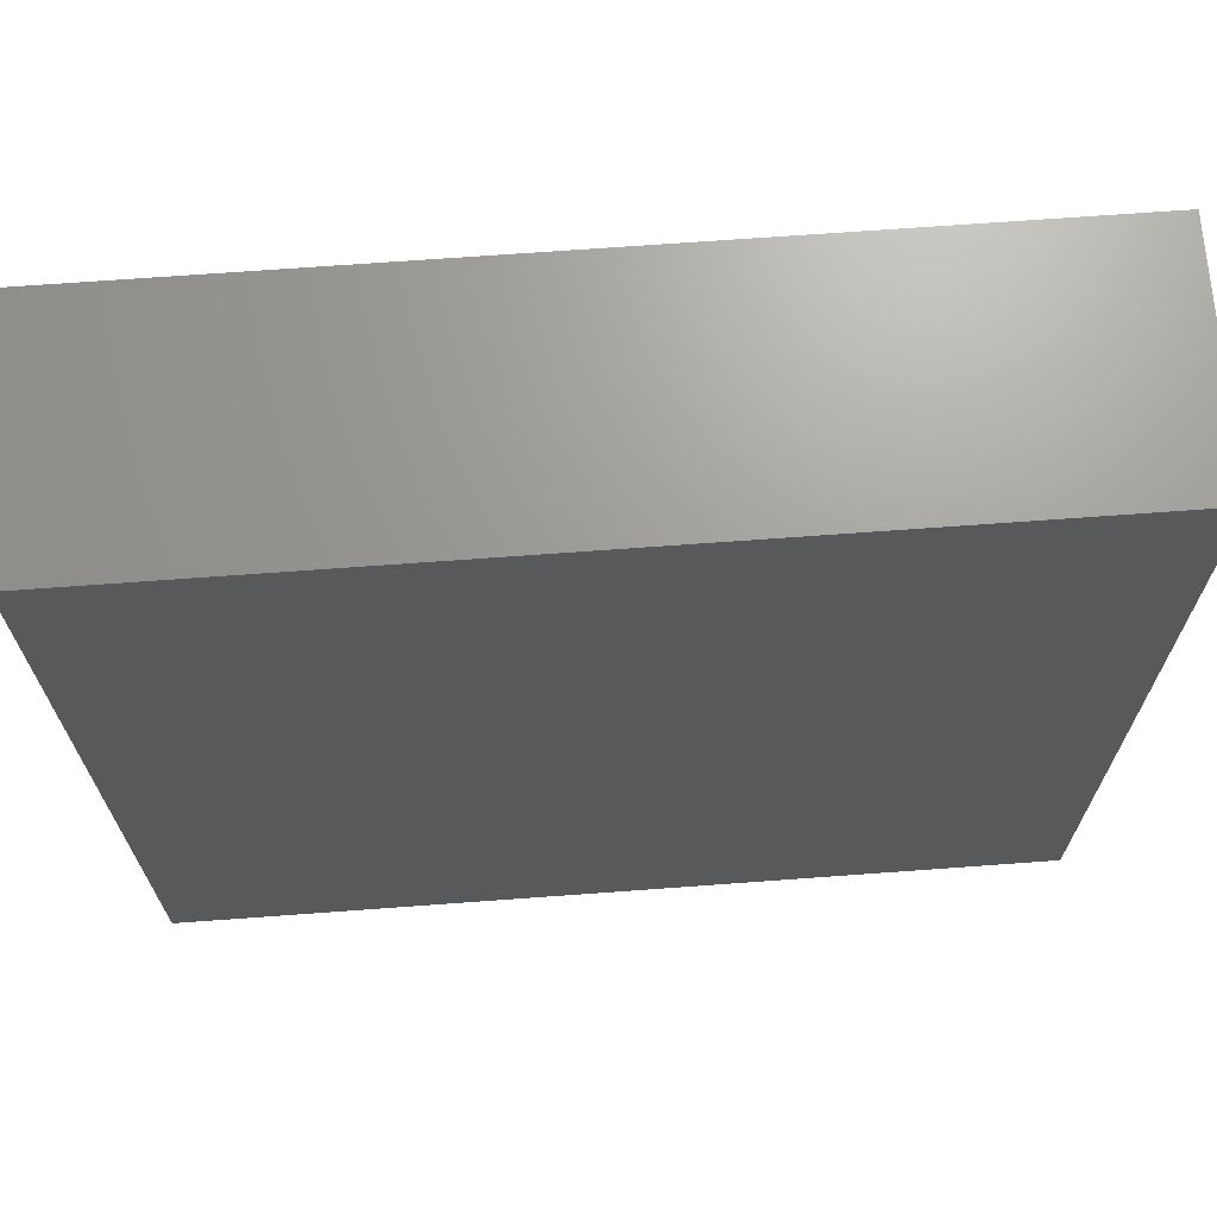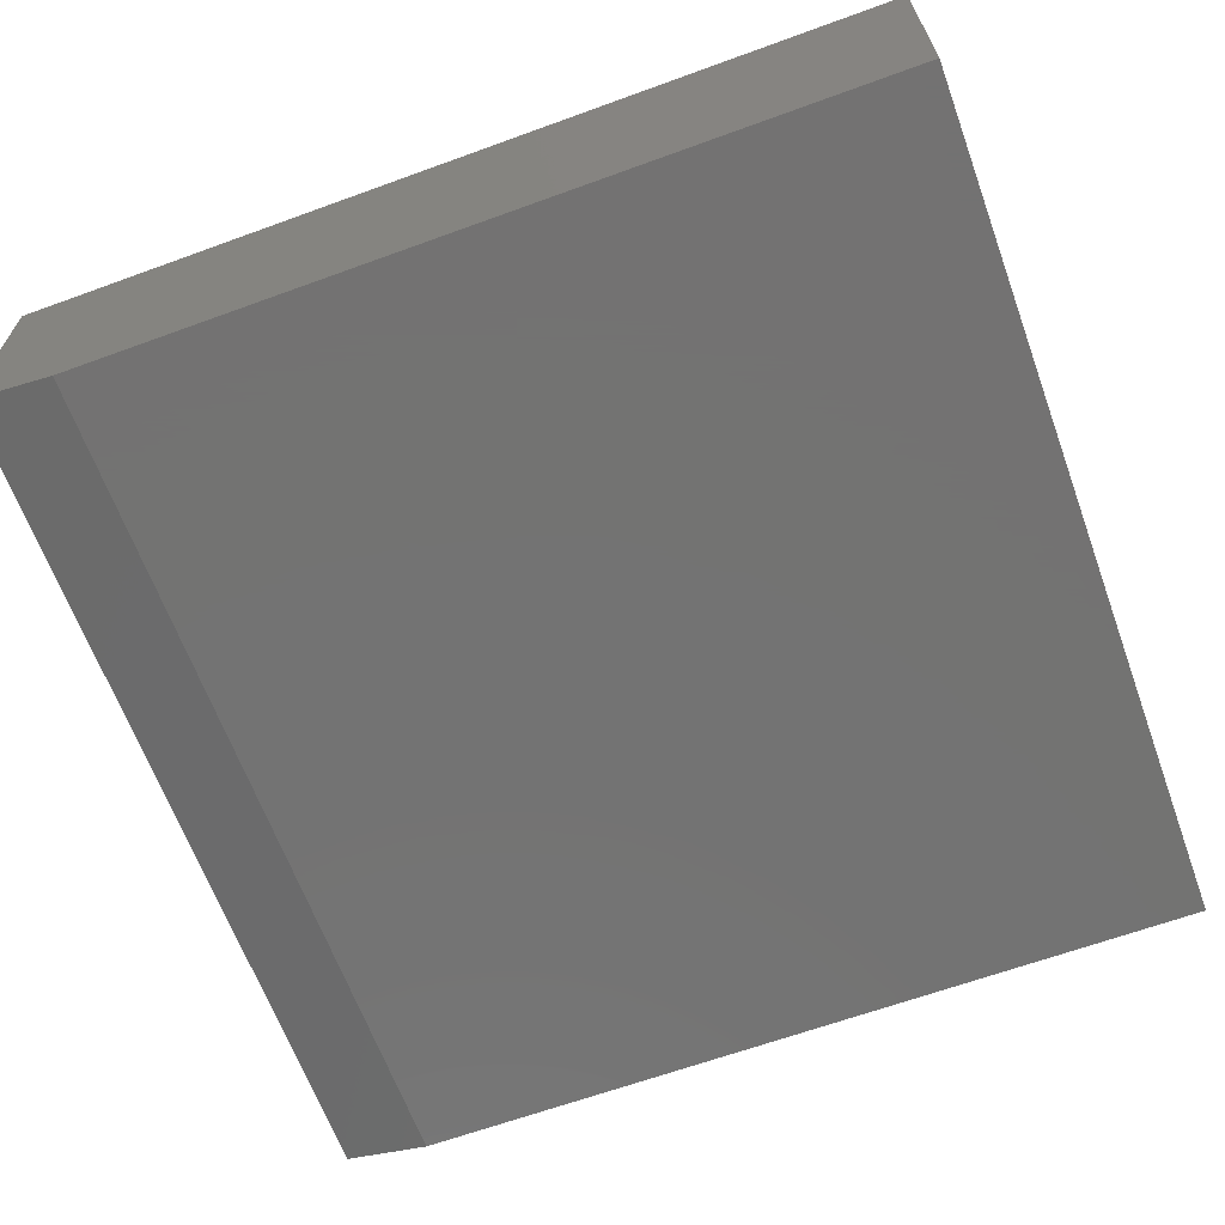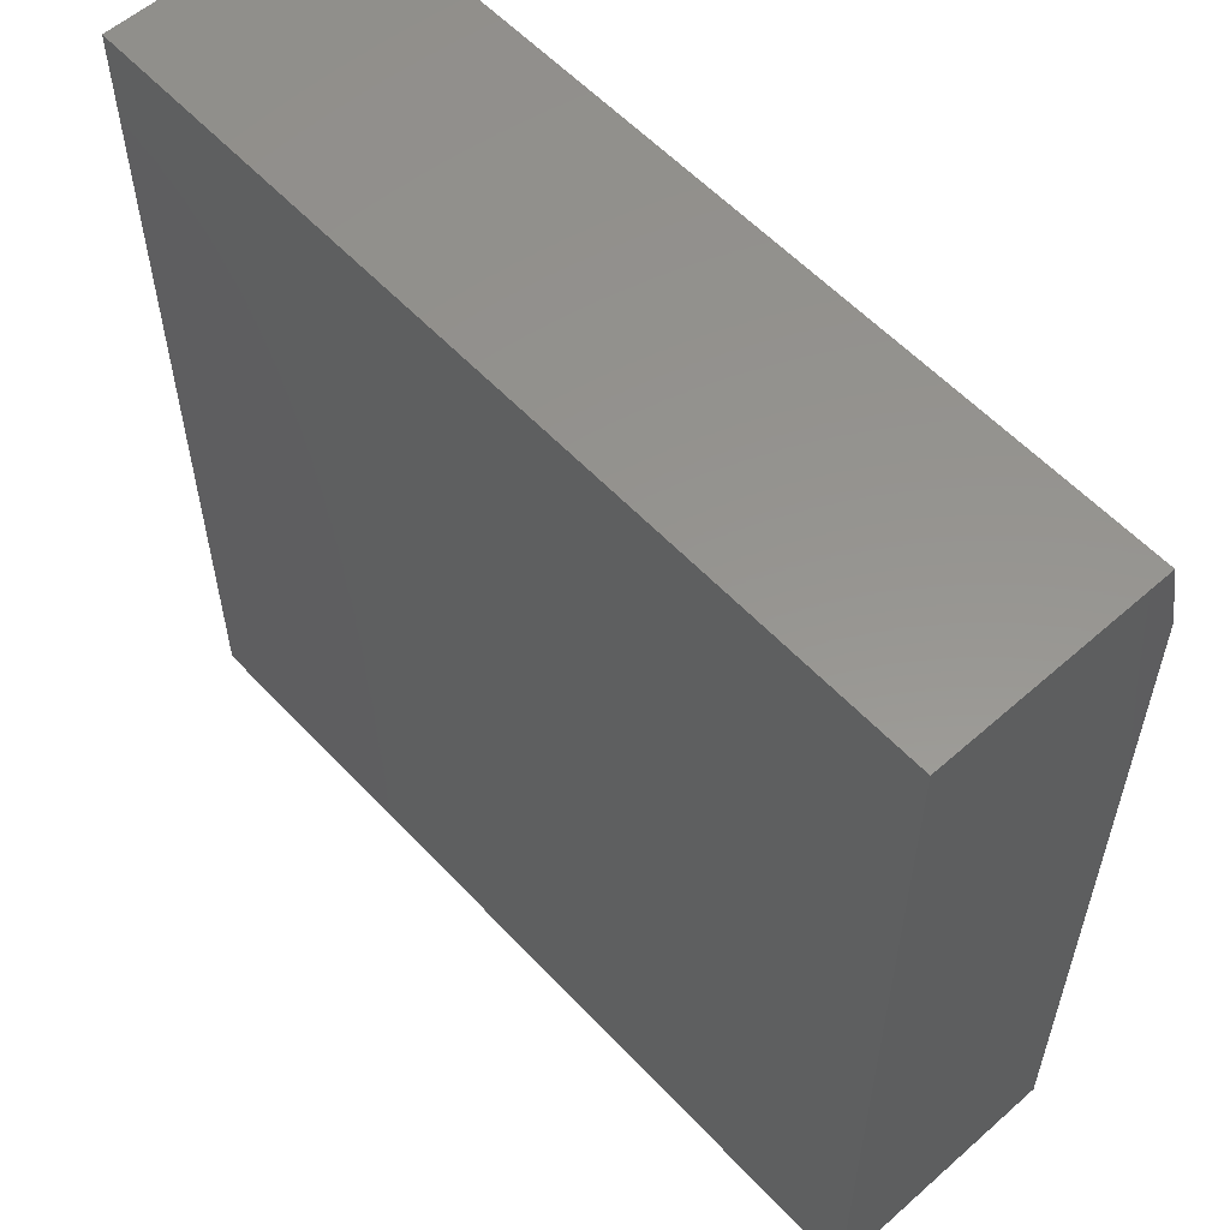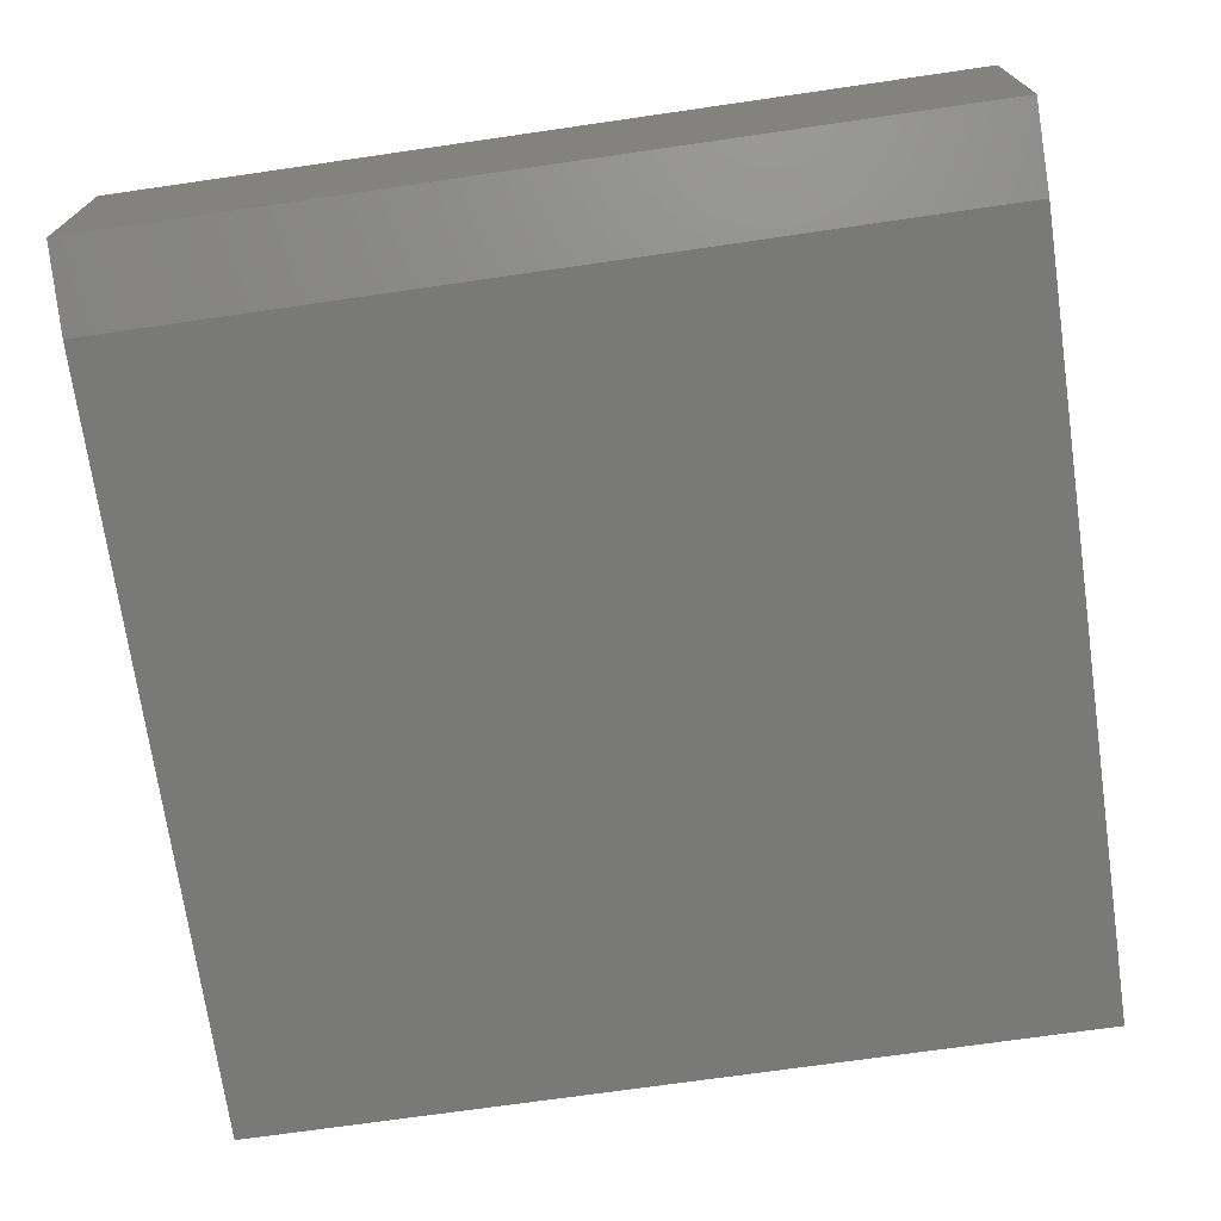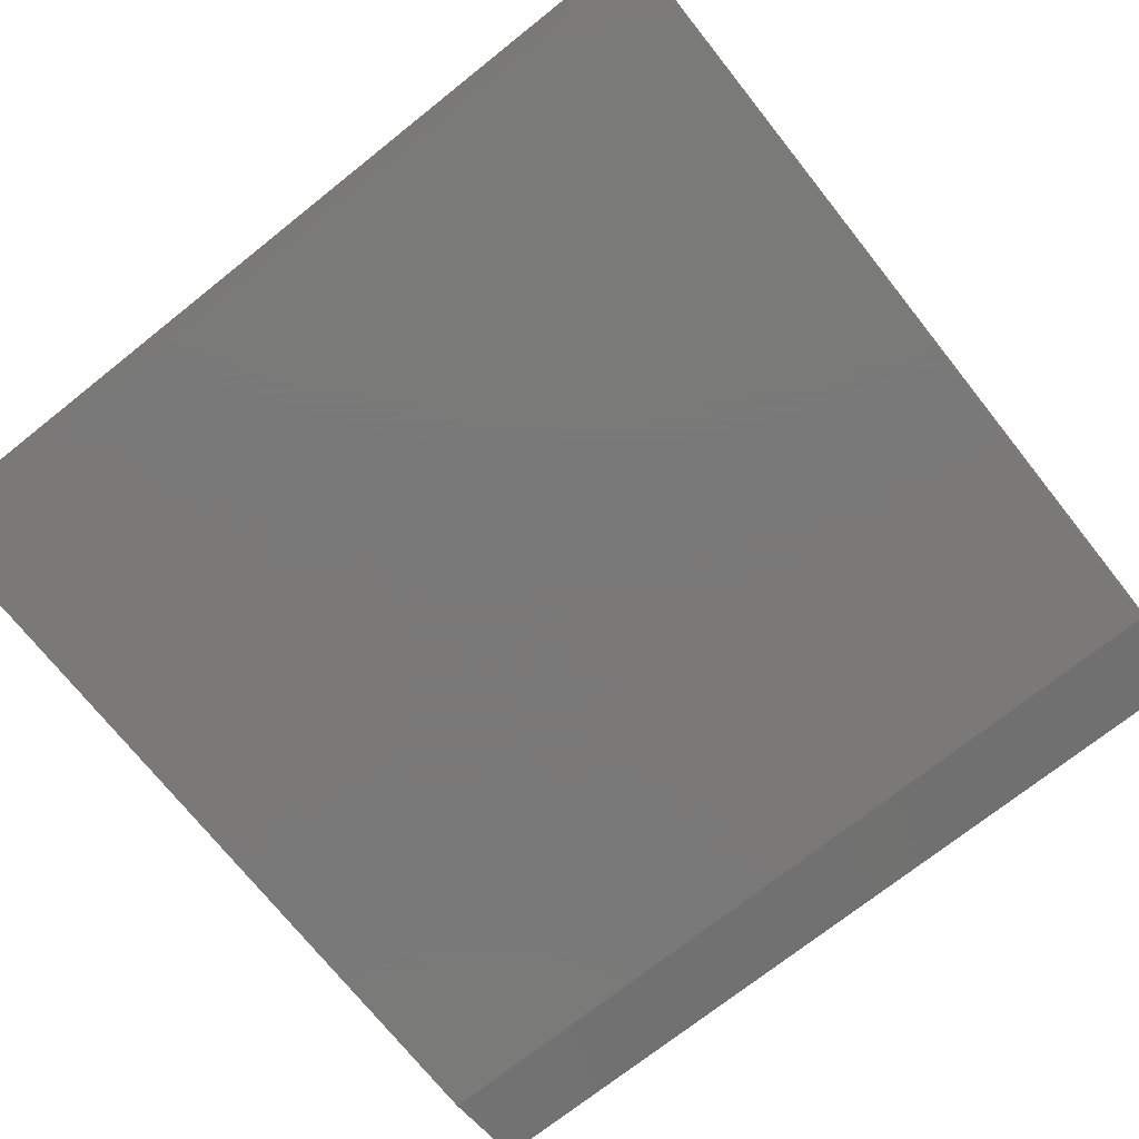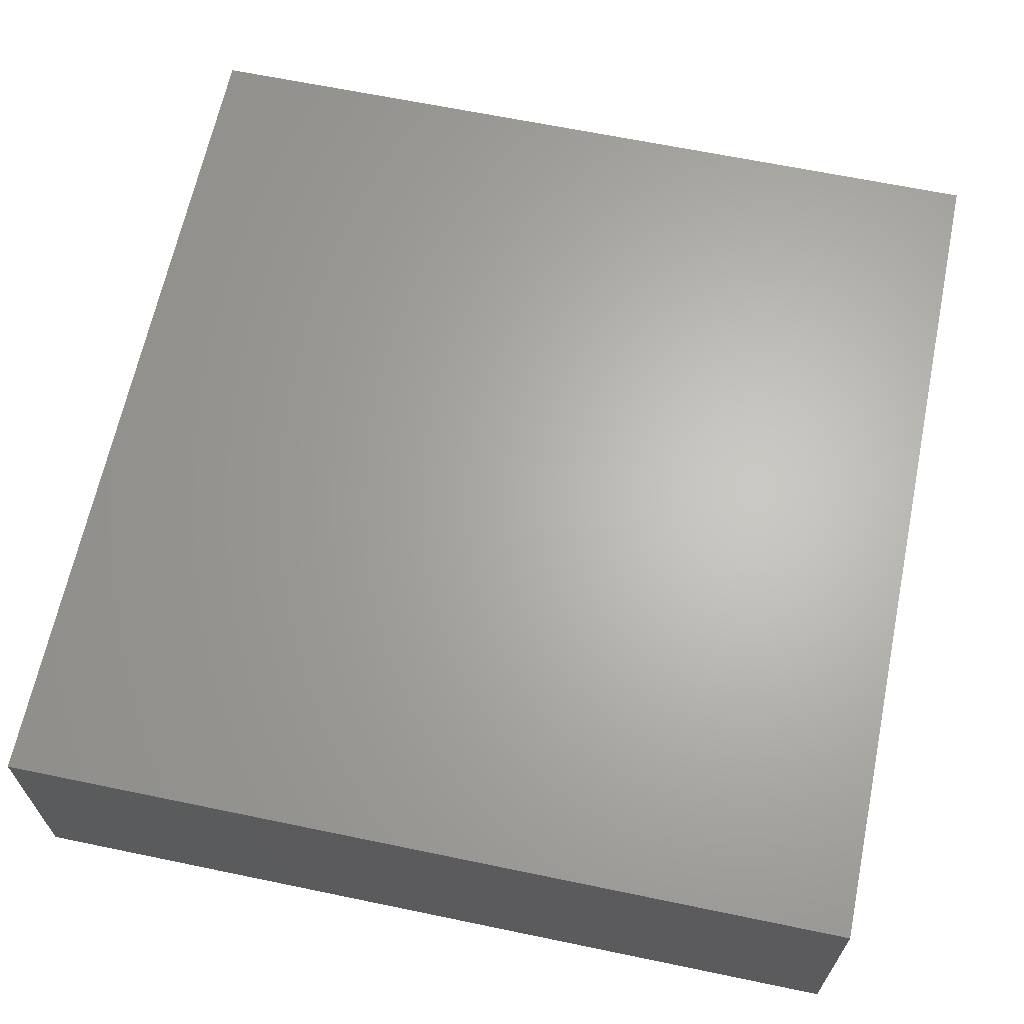
<metadata>
{"format":"stl","ext":"stl","renderer":"f3d","projection":"perspective","resolution":1024,"background":"white","views":[{"elev":69.1,"azim":-4.2,"up":"+Y"},{"elev":-65.0,"azim":-69.9,"up":"+Z"},{"elev":57.4,"azim":47.5,"up":"+Y"},{"elev":-71.9,"azim":-171.8,"up":"+Z"},{"elev":-72.6,"azim":38.5,"up":"+Z"},{"elev":65.0,"azim":11.8,"up":"+Z"}]}
</metadata>
<code>
# stl→obj: 10 verts, 16 faces
v -0.005757 0.001645 0
v -0.005757 0.6468 0
v 0.6933 0.001645 0
v 0.6933 0.6468 0
v -0.005757 0.001645 0.2031
v -0.005757 0.7171 0.2031
v -0.005757 0.7171 0.01562
v 0.6933 0.7171 0.2031
v 0.6933 0.7171 0.01562
v 0.6933 0.001645 0.2031
f 1 2 3
f 3 2 4
f 1 5 2
f 2 5 6
f 2 6 7
f 8 9 6
f 6 9 7
f 10 3 8
f 8 3 4
f 8 4 9
f 9 4 7
f 7 4 2
f 5 10 6
f 6 10 8
f 5 1 10
f 10 1 3

</code>
